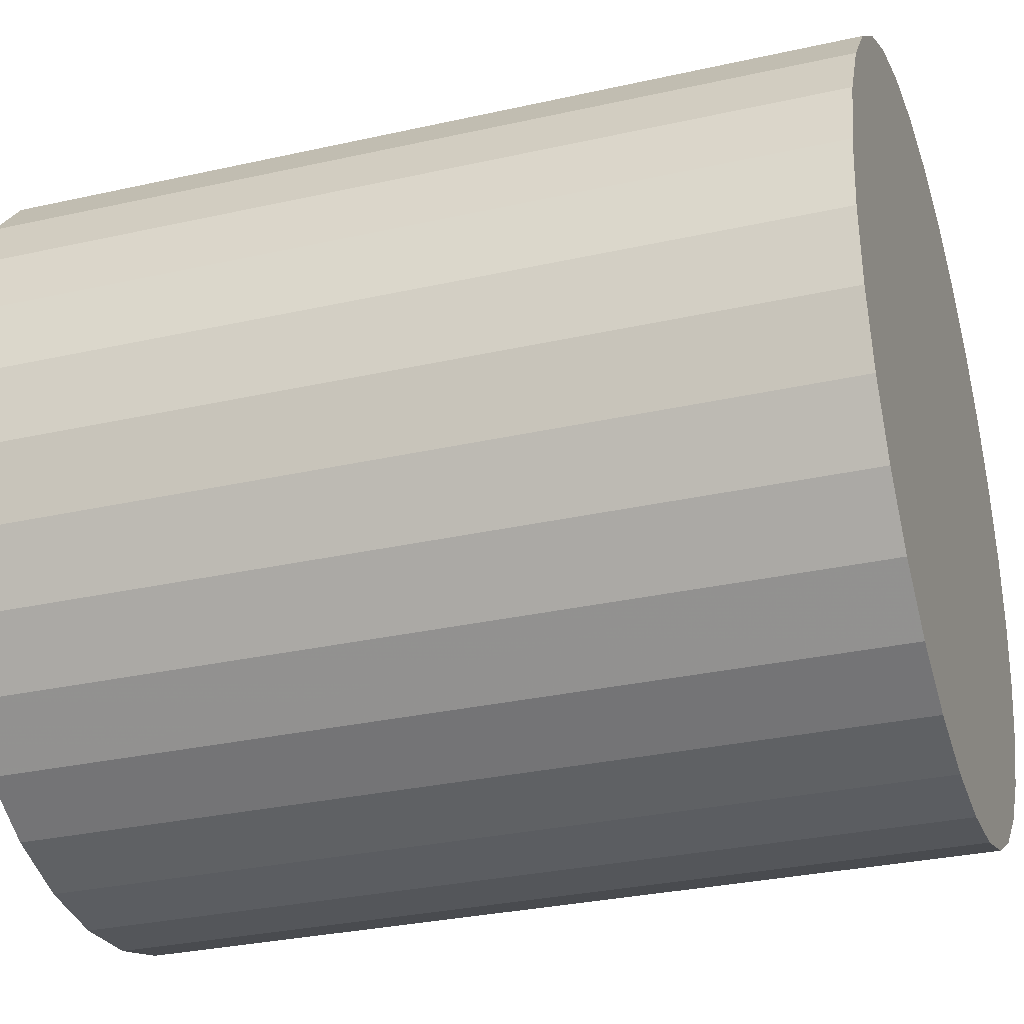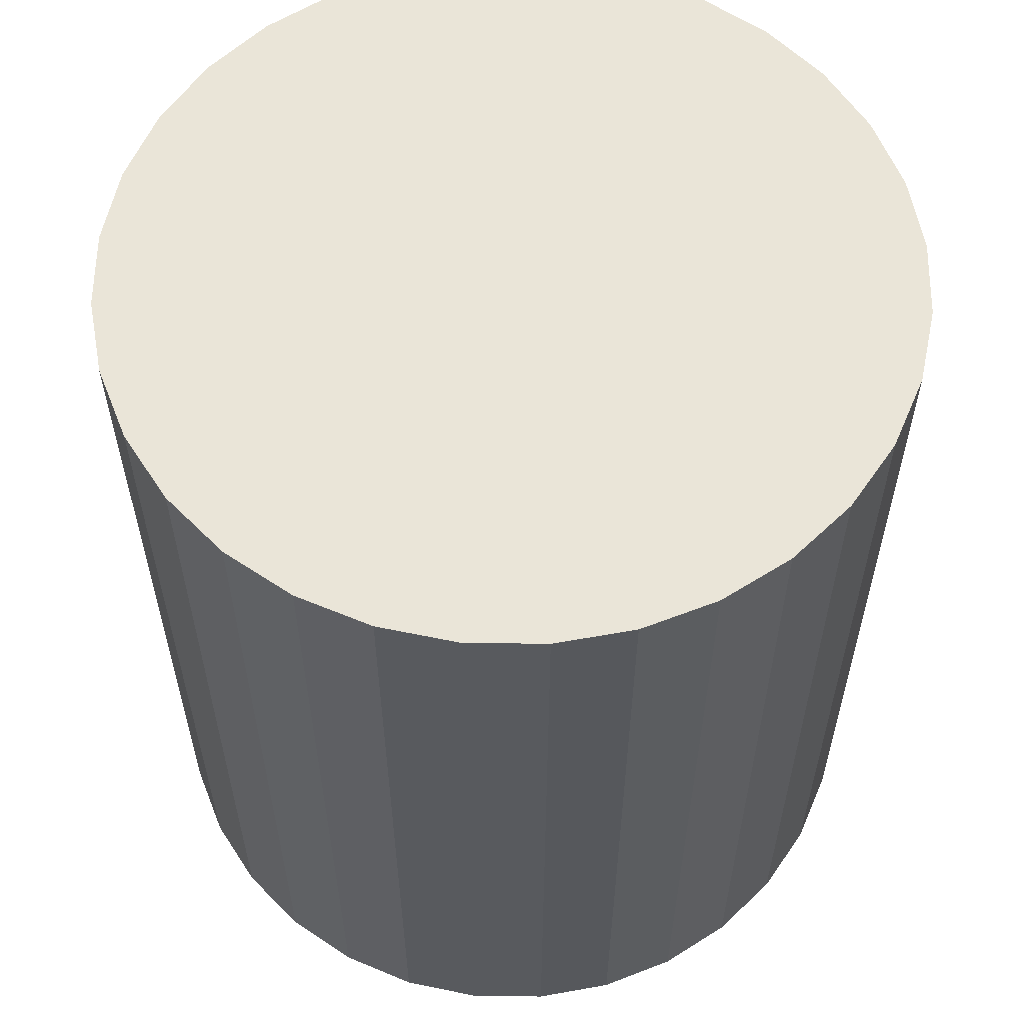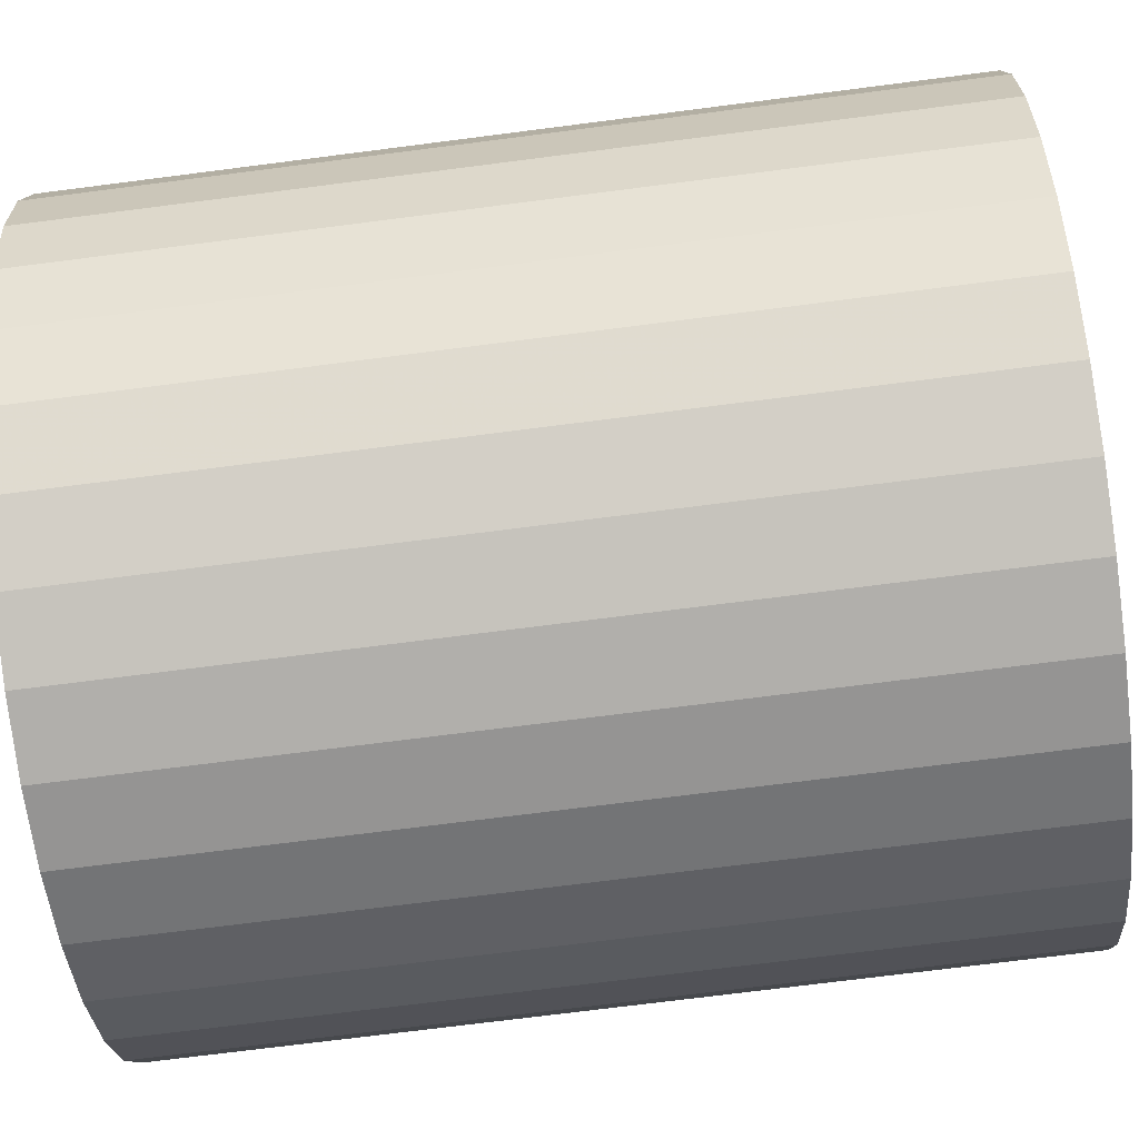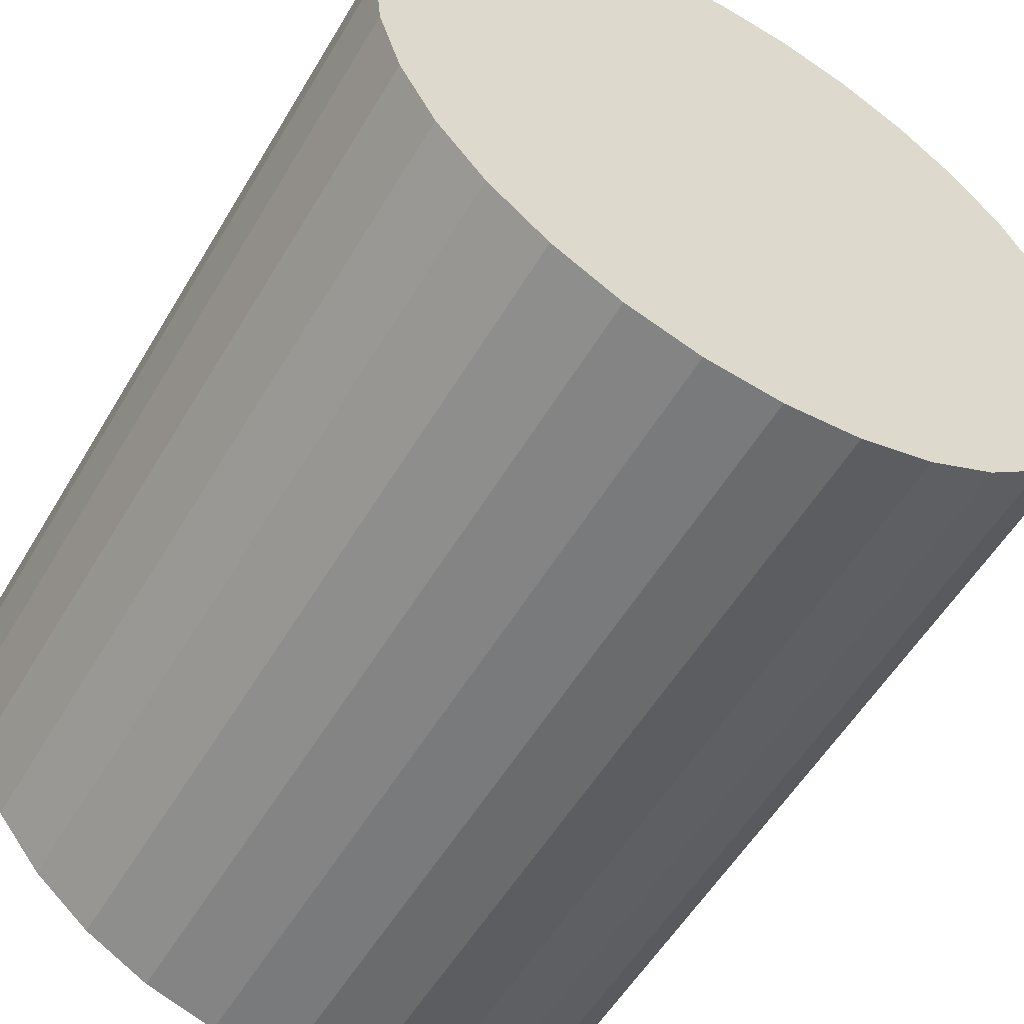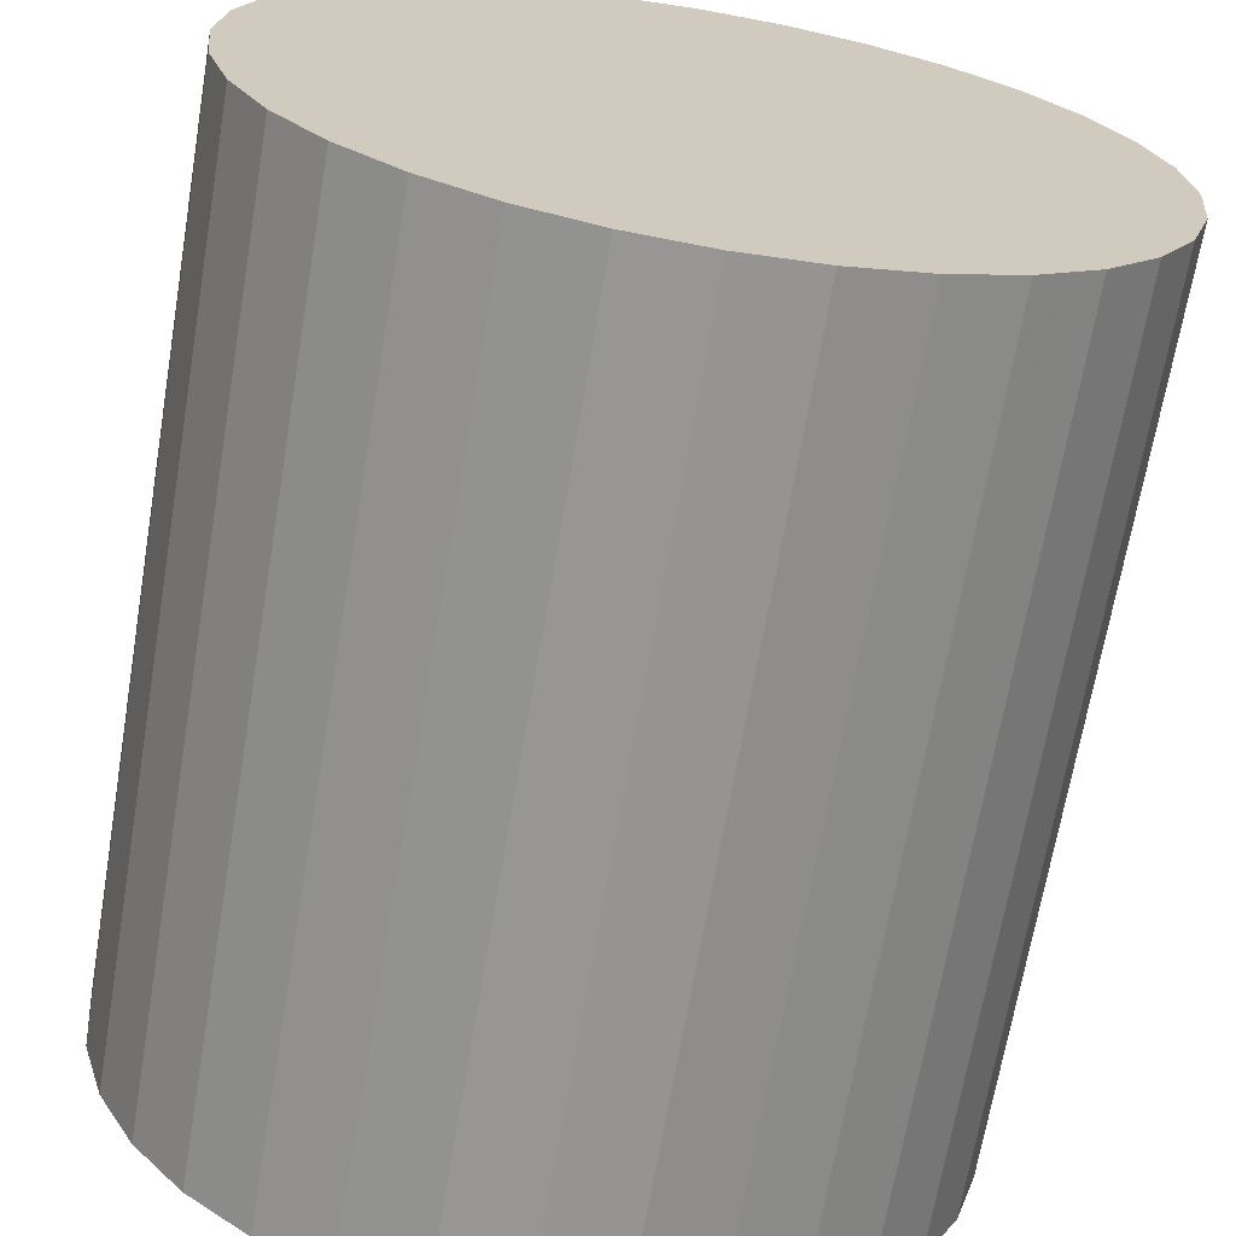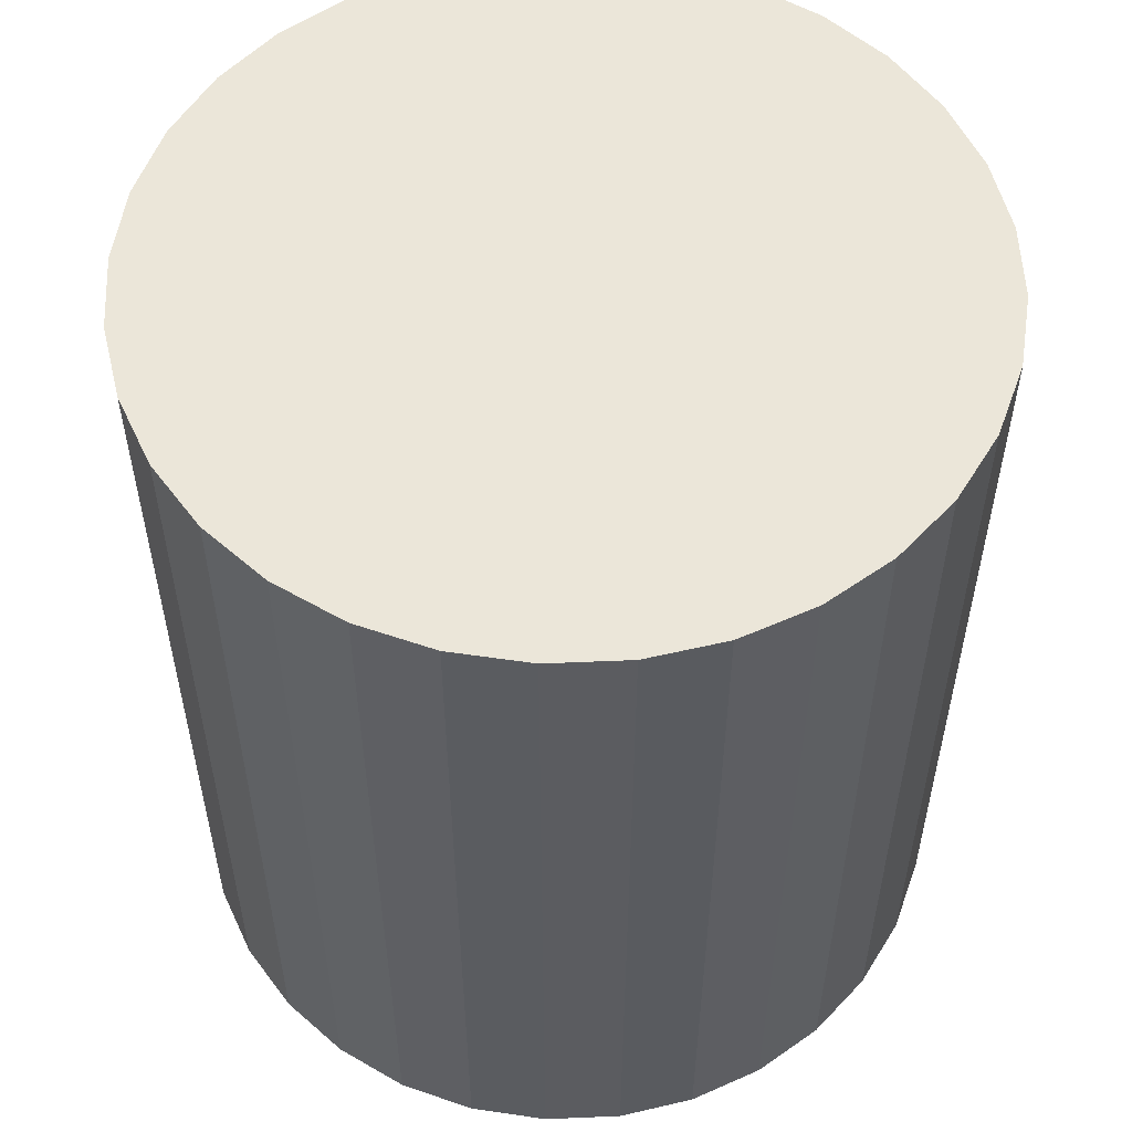
<metadata>
{"format":"obj","ext":"obj","renderer":"f3d","projection":"perspective","resolution":1024,"background":"white","views":[{"elev":-30.6,"azim":108.0,"up":"+Y"},{"elev":59.0,"azim":-151.1,"up":"+Z"},{"elev":-72.7,"azim":97.3,"up":"+Y"},{"elev":-55.8,"azim":-30.4,"up":"+Y"},{"elev":-67.8,"azim":170.4,"up":"+Y"},{"elev":55.2,"azim":-64.4,"up":"+Z"}]}
</metadata>
<code>
v 0 0 -0.03348
v 0.03043 0 -0.03348
v 0.03043 0 0.03348
v 0 0 0.03348
v 0.02984 0.005936 -0.03348
v 0.02984 0.005936 0.03348
v 0.02811 0.01164 -0.03348
v 0.02811 0.01164 0.03348
v 0.0253 0.0169 -0.03348
v 0.0253 0.0169 0.03348
v 0.02151 0.02151 -0.03348
v 0.02151 0.02151 0.03348
v 0.0169 0.0253 -0.03348
v 0.0169 0.0253 0.03348
v 0.01164 0.02811 -0.03348
v 0.01164 0.02811 0.03348
v 0.005936 0.02984 -0.03348
v 0.005936 0.02984 0.03348
v 0 0.03043 -0.03348
v 0 0.03043 0.03348
v -0.005936 0.02984 -0.03348
v -0.005936 0.02984 0.03348
v -0.01164 0.02811 -0.03348
v -0.01164 0.02811 0.03348
v -0.0169 0.0253 -0.03348
v -0.0169 0.0253 0.03348
v -0.02151 0.02151 -0.03348
v -0.02151 0.02151 0.03348
v -0.0253 0.0169 -0.03348
v -0.0253 0.0169 0.03348
v -0.02811 0.01164 -0.03348
v -0.02811 0.01164 0.03348
v -0.02984 0.005936 -0.03348
v -0.02984 0.005936 0.03348
v -0.03043 0 -0.03348
v -0.03043 0 0.03348
v -0.02984 -0.005936 -0.03348
v -0.02984 -0.005936 0.03348
v -0.02811 -0.01164 -0.03348
v -0.02811 -0.01164 0.03348
v -0.0253 -0.0169 -0.03348
v -0.0253 -0.0169 0.03348
v -0.02151 -0.02151 -0.03348
v -0.02151 -0.02151 0.03348
v -0.0169 -0.0253 -0.03348
v -0.0169 -0.0253 0.03348
v -0.01164 -0.02811 -0.03348
v -0.01164 -0.02811 0.03348
v -0.005936 -0.02984 -0.03348
v -0.005936 -0.02984 0.03348
v -0 -0.03043 -0.03348
v -0 -0.03043 0.03348
v 0.005936 -0.02984 -0.03348
v 0.005936 -0.02984 0.03348
v 0.01164 -0.02811 -0.03348
v 0.01164 -0.02811 0.03348
v 0.0169 -0.0253 -0.03348
v 0.0169 -0.0253 0.03348
v 0.02151 -0.02151 -0.03348
v 0.02151 -0.02151 0.03348
v 0.0253 -0.0169 -0.03348
v 0.0253 -0.0169 0.03348
v 0.02811 -0.01164 -0.03348
v 0.02811 -0.01164 0.03348
v 0.02984 -0.005936 -0.03348
v 0.02984 -0.005936 0.03348
f 2 1 5
f 2 5 3
f 3 5 6
f 3 6 4
f 5 1 7
f 5 7 6
f 6 7 8
f 6 8 4
f 7 1 9
f 7 9 8
f 8 9 10
f 8 10 4
f 9 1 11
f 9 11 10
f 10 11 12
f 10 12 4
f 11 1 13
f 11 13 12
f 12 13 14
f 12 14 4
f 13 1 15
f 13 15 14
f 14 15 16
f 14 16 4
f 15 1 17
f 15 17 16
f 16 17 18
f 16 18 4
f 17 1 19
f 17 19 18
f 18 19 20
f 18 20 4
f 19 1 21
f 19 21 20
f 20 21 22
f 20 22 4
f 21 1 23
f 21 23 22
f 22 23 24
f 22 24 4
f 23 1 25
f 23 25 24
f 24 25 26
f 24 26 4
f 25 1 27
f 25 27 26
f 26 27 28
f 26 28 4
f 27 1 29
f 27 29 28
f 28 29 30
f 28 30 4
f 29 1 31
f 29 31 30
f 30 31 32
f 30 32 4
f 31 1 33
f 31 33 32
f 32 33 34
f 32 34 4
f 33 1 35
f 33 35 34
f 34 35 36
f 34 36 4
f 35 1 37
f 35 37 36
f 36 37 38
f 36 38 4
f 37 1 39
f 37 39 38
f 38 39 40
f 38 40 4
f 39 1 41
f 39 41 40
f 40 41 42
f 40 42 4
f 41 1 43
f 41 43 42
f 42 43 44
f 42 44 4
f 43 1 45
f 43 45 44
f 44 45 46
f 44 46 4
f 45 1 47
f 45 47 46
f 46 47 48
f 46 48 4
f 47 1 49
f 47 49 48
f 48 49 50
f 48 50 4
f 49 1 51
f 49 51 50
f 50 51 52
f 50 52 4
f 51 1 53
f 51 53 52
f 52 53 54
f 52 54 4
f 53 1 55
f 53 55 54
f 54 55 56
f 54 56 4
f 55 1 57
f 55 57 56
f 56 57 58
f 56 58 4
f 57 1 59
f 57 59 58
f 58 59 60
f 58 60 4
f 59 1 61
f 59 61 60
f 60 61 62
f 60 62 4
f 61 1 63
f 61 63 62
f 62 63 64
f 62 64 4
f 63 1 65
f 63 65 64
f 64 65 66
f 64 66 4
f 65 1 2
f 65 2 66
f 66 2 3
f 66 3 4

</code>
